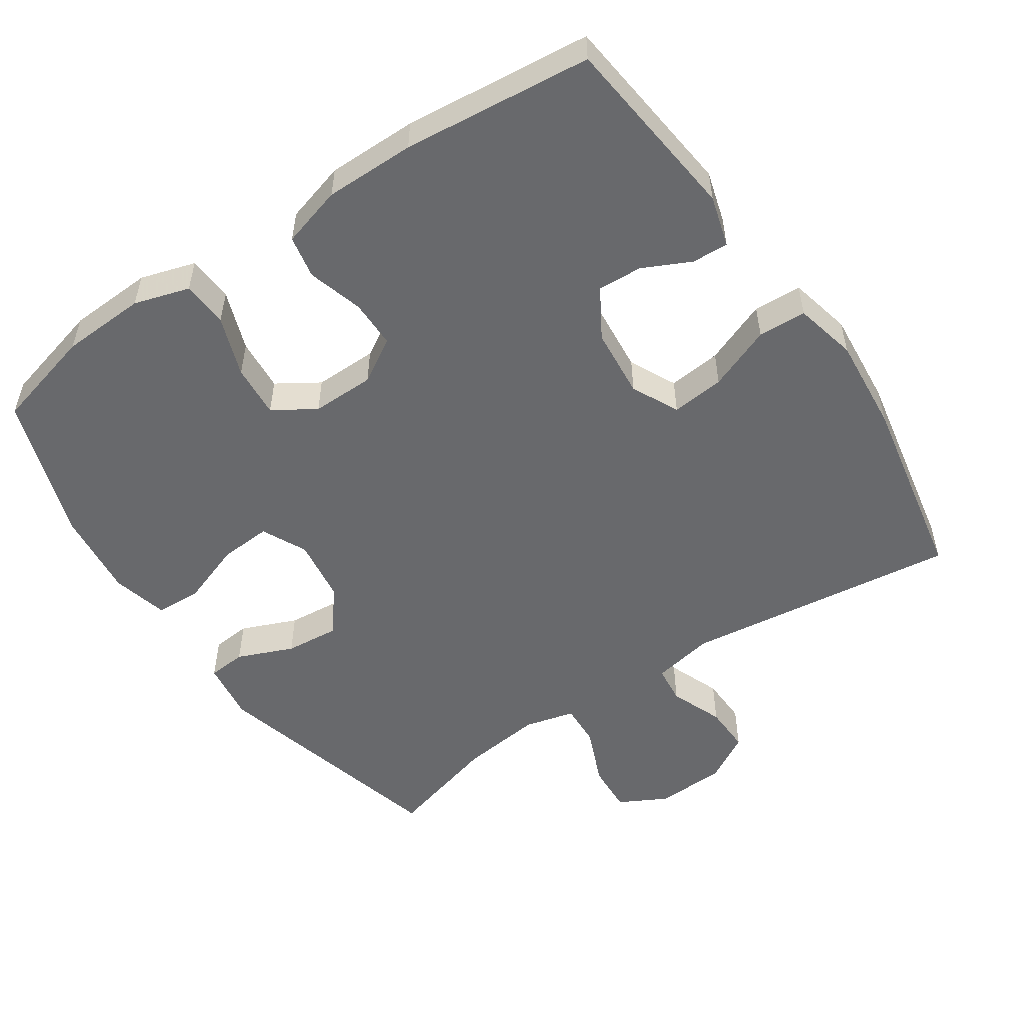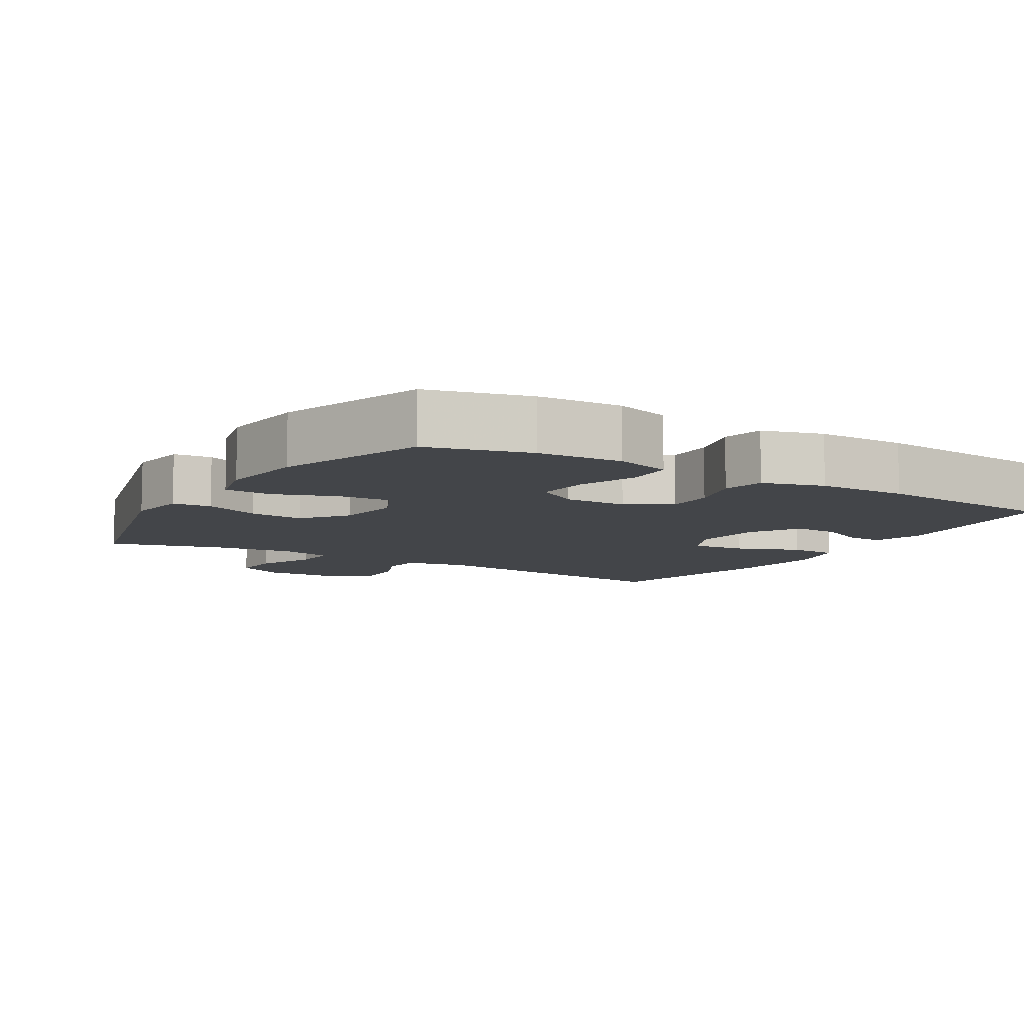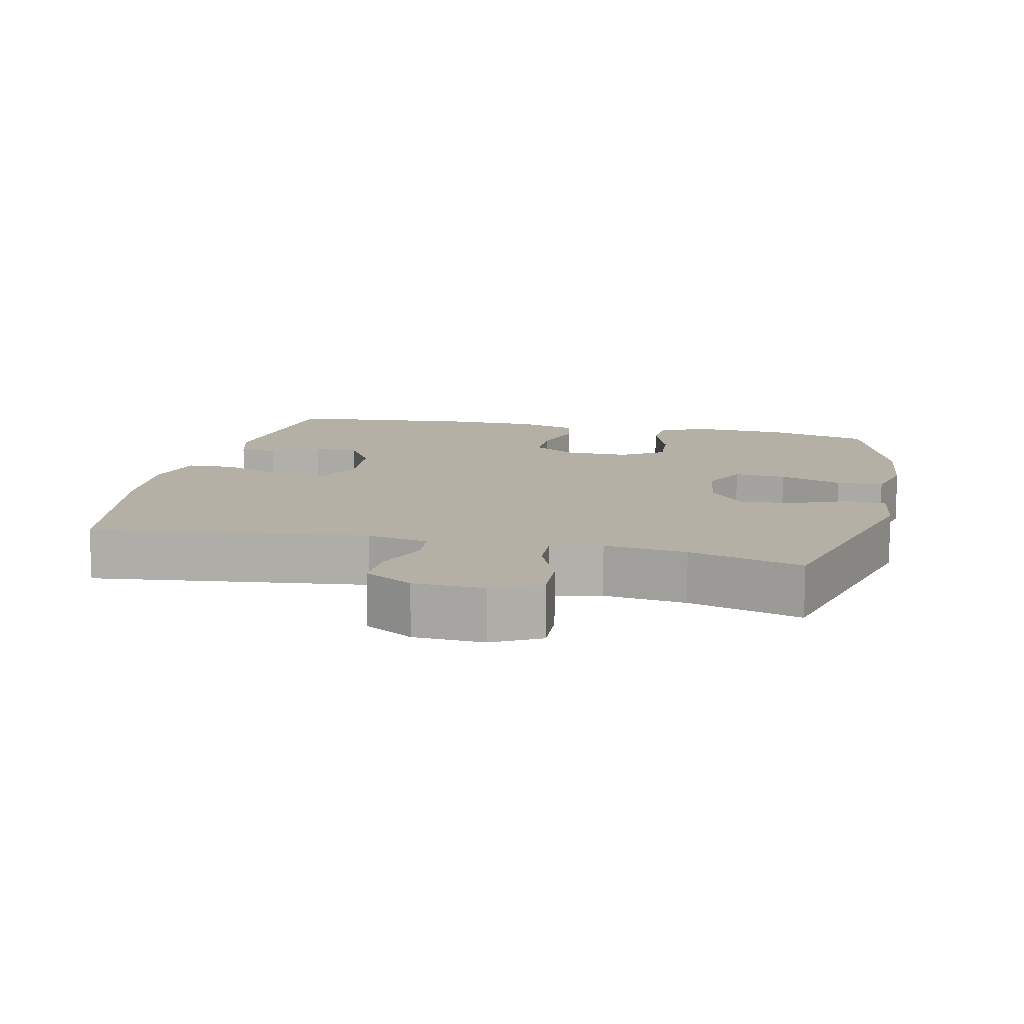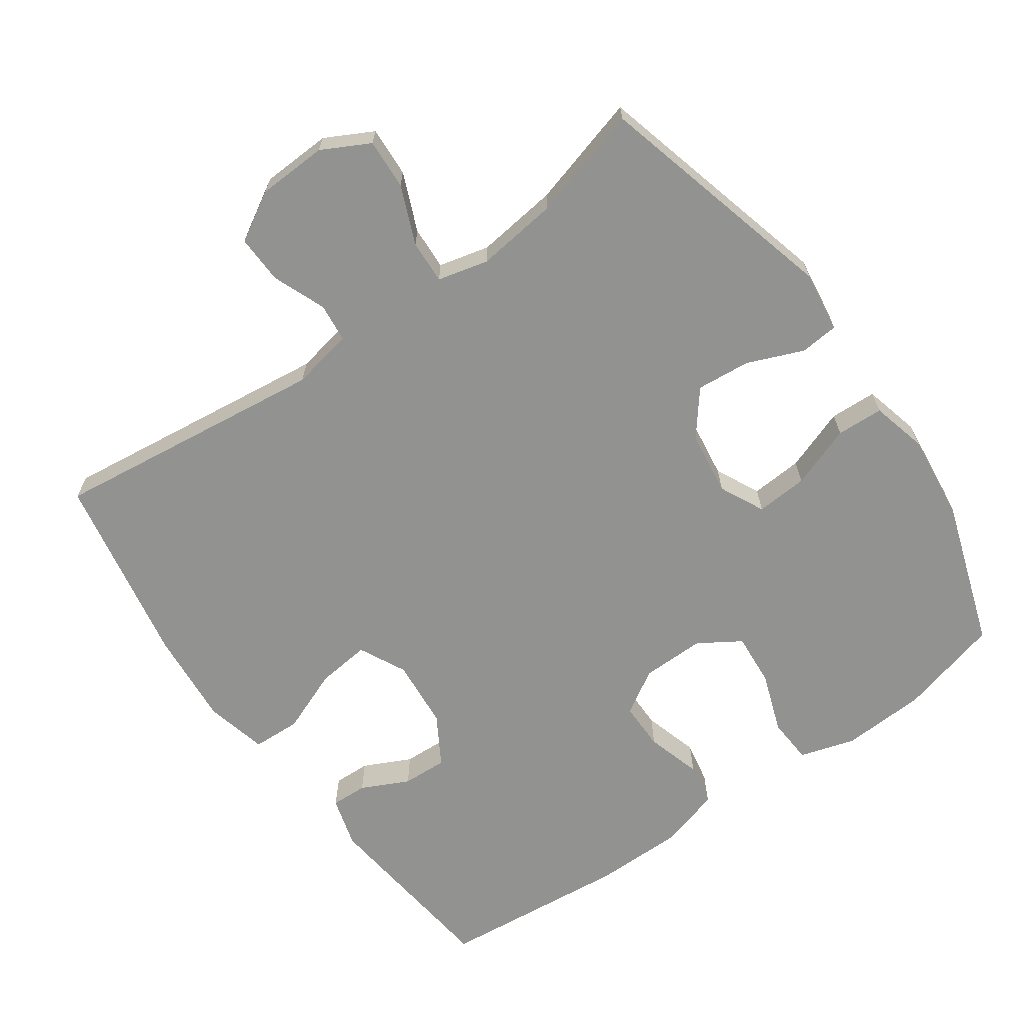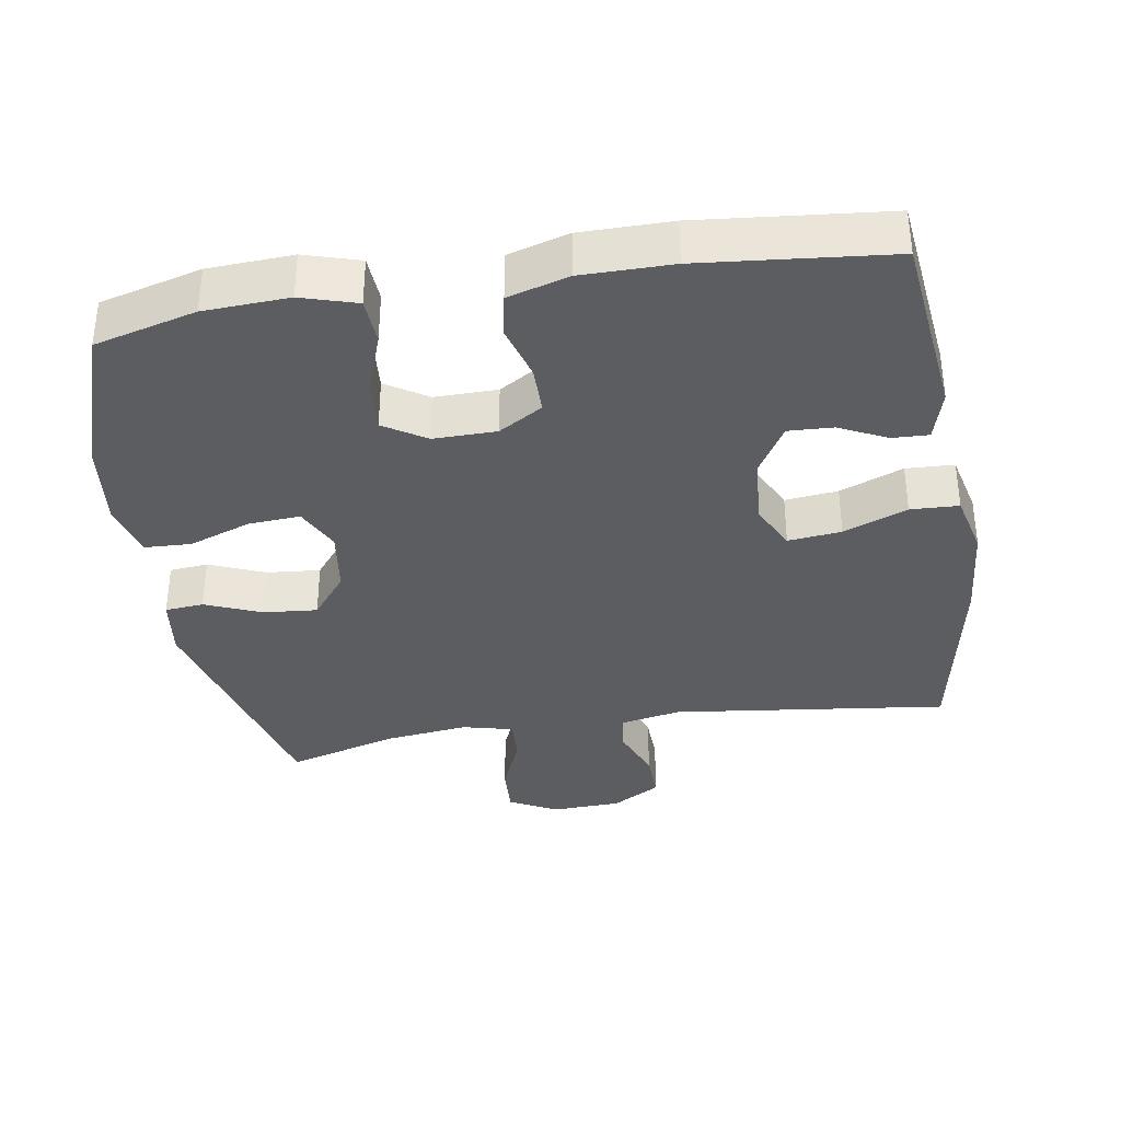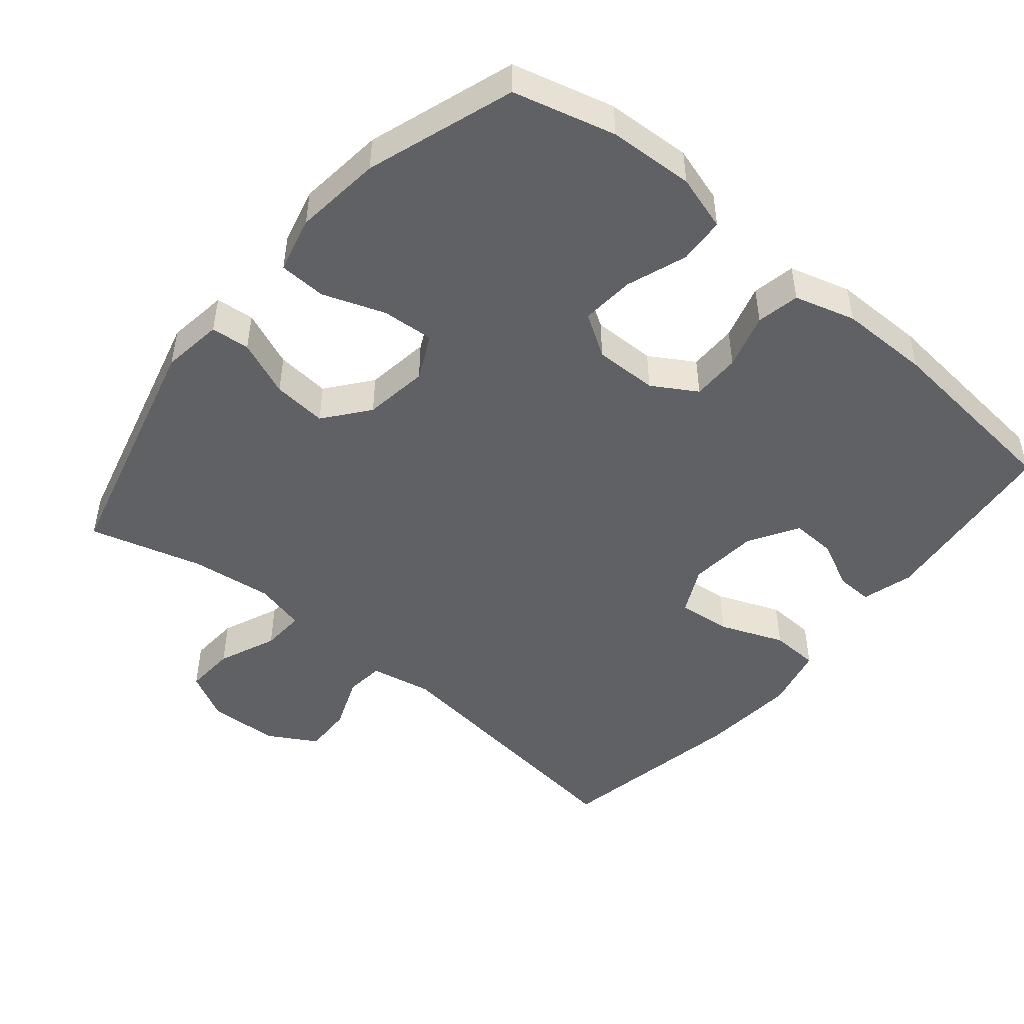
<metadata>
{"format":"obj","ext":"obj","renderer":"f3d","projection":"perspective","resolution":1024,"background":"white","views":[{"elev":-52.8,"azim":34.0,"up":"+Y"},{"elev":-8.6,"azim":-31.2,"up":"+Y"},{"elev":11.7,"azim":-167.2,"up":"+Y"},{"elev":-66.2,"azim":-144.6,"up":"+Y"},{"elev":-36.0,"azim":9.3,"up":"+Y"},{"elev":-48.1,"azim":-39.8,"up":"+Y"}]}
</metadata>
<code>
v 0.5 0.07 -0.5
v 0.107 0.07 -0.451
v 0.019 0.07 -0.468
v 0.013 0.07 -0.523
v 0.043 0.07 -0.599
v 0.045 0.07 -0.668
v -0.024 0.07 -0.708
v -0.124 0.07 -0.712
v -0.192 0.07 -0.676
v -0.188 0.07 -0.604
v -0.153 0.07 -0.521
v -0.15 0.07 -0.459
v -0.222 0.07 -0.441
v -0.339 0.07 -0.455
v -0.5 0.07 -0.5
v -0.591 0.07 -0.151
v -0.579 0.07 -0.064
v -0.524 0.07 -0.059
v -0.444 0.07 -0.092
v -0.367 0.07 -0.099
v -0.317 0.07 -0.036
v -0.304 0.07 0.056
v -0.335 0.07 0.12
v -0.409 0.07 0.115
v -0.498 0.07 0.083
v -0.565 0.07 0.086
v -0.585 0.07 0.166
v -0.571 0.07 0.29
v -0.5 0.07 0.5
v -0.355 0.07 0.538
v -0.234 0.07 0.544
v -0.155 0.07 0.52
v -0.151 0.07 0.454
v -0.182 0.07 0.368
v -0.188 0.07 0.292
v -0.128 0.07 0.254
v -0.038 0.07 0.255
v 0.025 0.07 0.293
v 0.025 0.07 0.362
v 0.002 0.07 0.441
v 0.014 0.07 0.502
v 0.101 0.07 0.527
v 0.23 0.07 0.527
v 0.5 0.07 0.5
v 0.53 0.07 0.231
v 0.509 0.07 0.158
v 0.457 0.07 0.16
v 0.389 0.07 0.193
v 0.325 0.07 0.196
v 0.283 0.07 0.126
v 0.274 0.07 0.026
v 0.307 0.07 -0.041
v 0.383 0.07 -0.033
v 0.474 0.07 0.003
v 0.543 0.07 0
v 0.564 0.07 -0.089
v 0.552 0.07 -0.226
v 0.5 0 -0.5
v 0.107 0 -0.451
v 0.019 0 -0.468
v 0.013 0 -0.523
v 0.043 0 -0.599
v 0.045 0 -0.668
v -0.024 0 -0.708
v -0.124 0 -0.712
v -0.192 0 -0.676
v -0.188 0 -0.604
v -0.153 0 -0.521
v -0.15 0 -0.459
v -0.222 0 -0.441
v -0.339 0 -0.455
v -0.5 0 -0.5
v -0.591 0 -0.151
v -0.579 0 -0.064
v -0.524 0 -0.059
v -0.444 0 -0.092
v -0.367 0 -0.099
v -0.317 0 -0.036
v -0.304 0 0.056
v -0.335 0 0.12
v -0.409 0 0.115
v -0.498 0 0.083
v -0.565 0 0.086
v -0.585 0 0.166
v -0.571 0 0.29
v -0.5 0 0.5
v -0.355 0 0.538
v -0.234 0 0.544
v -0.155 0 0.52
v -0.151 0 0.454
v -0.182 0 0.368
v -0.188 0 0.292
v -0.128 0 0.254
v -0.038 0 0.255
v 0.025 0 0.293
v 0.025 0 0.362
v 0.002 0 0.441
v 0.014 0 0.502
v 0.101 0 0.527
v 0.23 0 0.527
v 0.5 0 0.5
v 0.53 0 0.231
v 0.509 0 0.158
v 0.457 0 0.16
v 0.389 0 0.193
v 0.325 0 0.196
v 0.283 0 0.126
v 0.274 0 0.026
v 0.307 0 -0.041
v 0.383 0 -0.033
v 0.474 0 0.003
v 0.543 0 0
v 0.564 0 -0.089
v 0.552 0 -0.226
f 57 1 2
f 56 57 2
f 55 56 2
f 54 55 2
f 53 54 2
f 52 53 2 3
f 51 52 3
f 50 51 3
f 46 47 48
f 45 46 48
f 44 45 48
f 43 44 48
f 42 43 48
f 41 42 48
f 40 41 48
f 39 40 48 49
f 38 39 49 50
f 32 33 34
f 31 32 34
f 30 31 34
f 29 30 34
f 28 29 34
f 27 28 34
f 26 27 34
f 25 26 34
f 24 25 34
f 23 24 34 35
f 22 23 35 36
f 17 18 19
f 16 17 19
f 15 16 19
f 14 15 19
f 13 14 19 20
f 12 13 20 21
f 9 10 11
f 8 9 11
f 7 8 11
f 6 7 11
f 5 6 11
f 4 5 11
f 3 4 11 12
f 12 21 22
f 3 12 22
f 50 3 22
f 38 50 22
f 37 38 22
f 22 36 37
f 59 58 114
f 59 114 113
f 59 113 112
f 59 112 111
f 59 111 110
f 60 59 110 109
f 60 109 108
f 60 108 107
f 105 104 103
f 105 103 102
f 105 102 101
f 105 101 100
f 105 100 99
f 105 99 98
f 105 98 97
f 106 105 97 96
f 107 106 96 95
f 91 90 89
f 91 89 88
f 91 88 87
f 91 87 86
f 91 86 85
f 91 85 84
f 91 84 83
f 91 83 82
f 91 82 81
f 92 91 81 80
f 93 92 80 79
f 76 75 74
f 76 74 73
f 76 73 72
f 76 72 71
f 77 76 71 70
f 78 77 70 69
f 68 67 66
f 68 66 65
f 68 65 64
f 68 64 63
f 68 63 62
f 68 62 61
f 69 68 61 60
f 79 78 69
f 79 69 60
f 79 60 107
f 79 107 95
f 79 95 94
f 94 93 79
f 1 58 59 2
f 2 59 60 3
f 3 60 61 4
f 4 61 62 5
f 5 62 63 6
f 6 63 64 7
f 7 64 65 8
f 8 65 66 9
f 9 66 67 10
f 10 67 68 11
f 11 68 69 12
f 12 69 70 13
f 13 70 71 14
f 14 71 72 15
f 15 72 73 16
f 16 73 74 17
f 17 74 75 18
f 18 75 76 19
f 19 76 77 20
f 20 77 78 21
f 21 78 79 22
f 22 79 80 23
f 23 80 81 24
f 24 81 82 25
f 25 82 83 26
f 26 83 84 27
f 27 84 85 28
f 28 85 86 29
f 29 86 87 30
f 30 87 88 31
f 31 88 89 32
f 32 89 90 33
f 33 90 91 34
f 34 91 92 35
f 35 92 93 36
f 36 93 94 37
f 37 94 95 38
f 38 95 96 39
f 39 96 97 40
f 40 97 98 41
f 41 98 99 42
f 42 99 100 43
f 43 100 101 44
f 44 101 102 45
f 45 102 103 46
f 46 103 104 47
f 47 104 105 48
f 48 105 106 49
f 49 106 107 50
f 50 107 108 51
f 51 108 109 52
f 52 109 110 53
f 53 110 111 54
f 54 111 112 55
f 55 112 113 56
f 56 113 114 57
f 57 114 58 1

</code>
